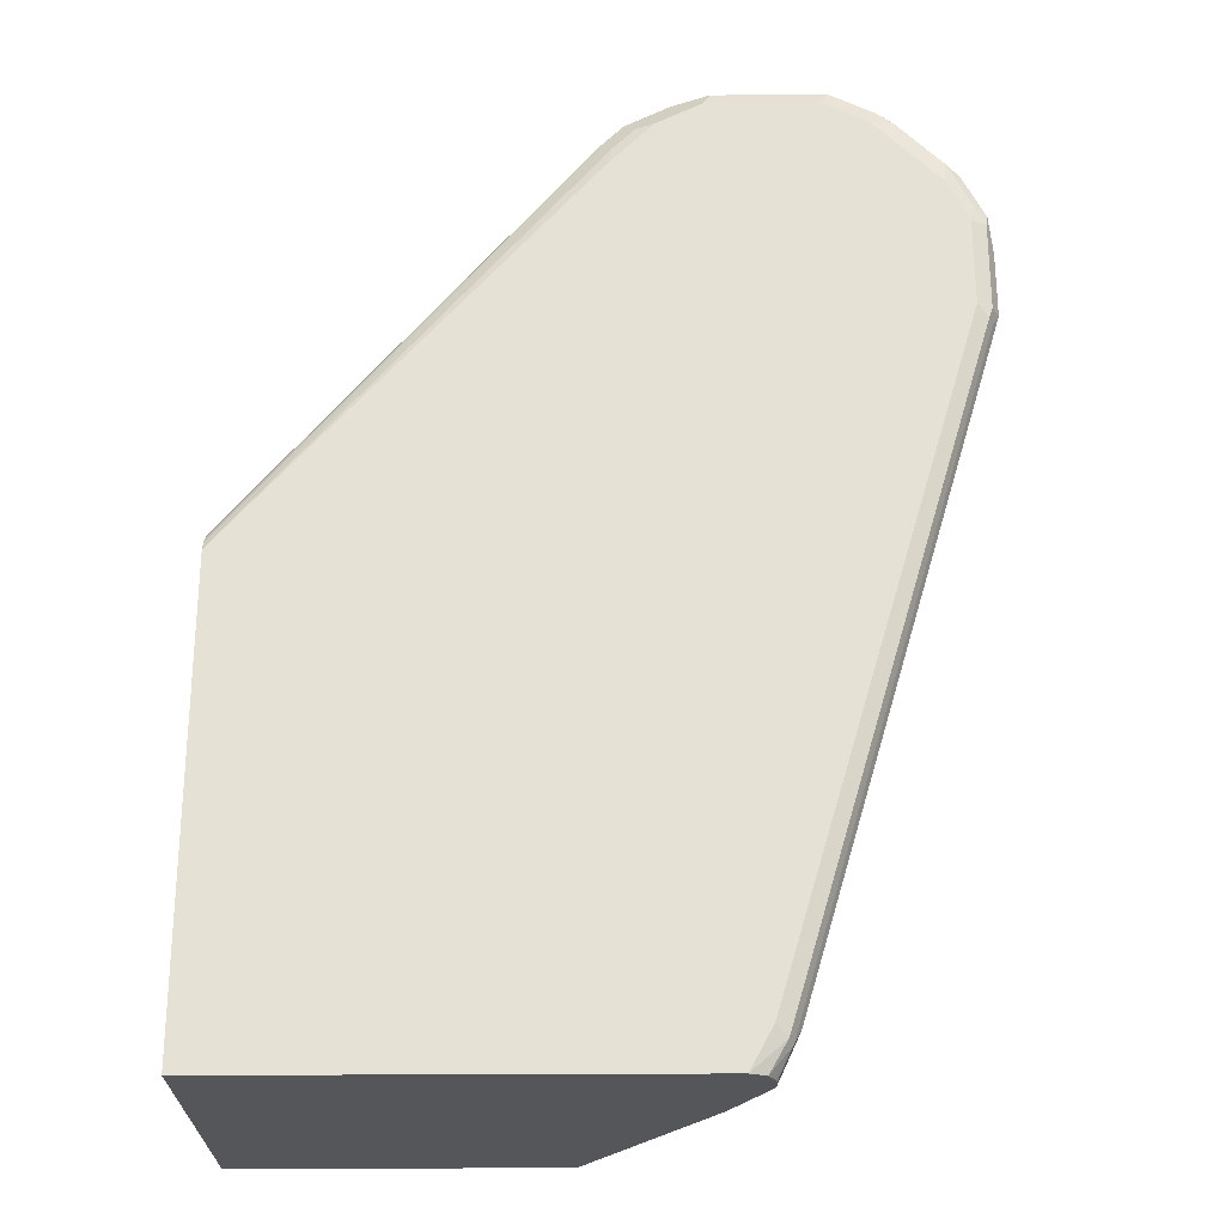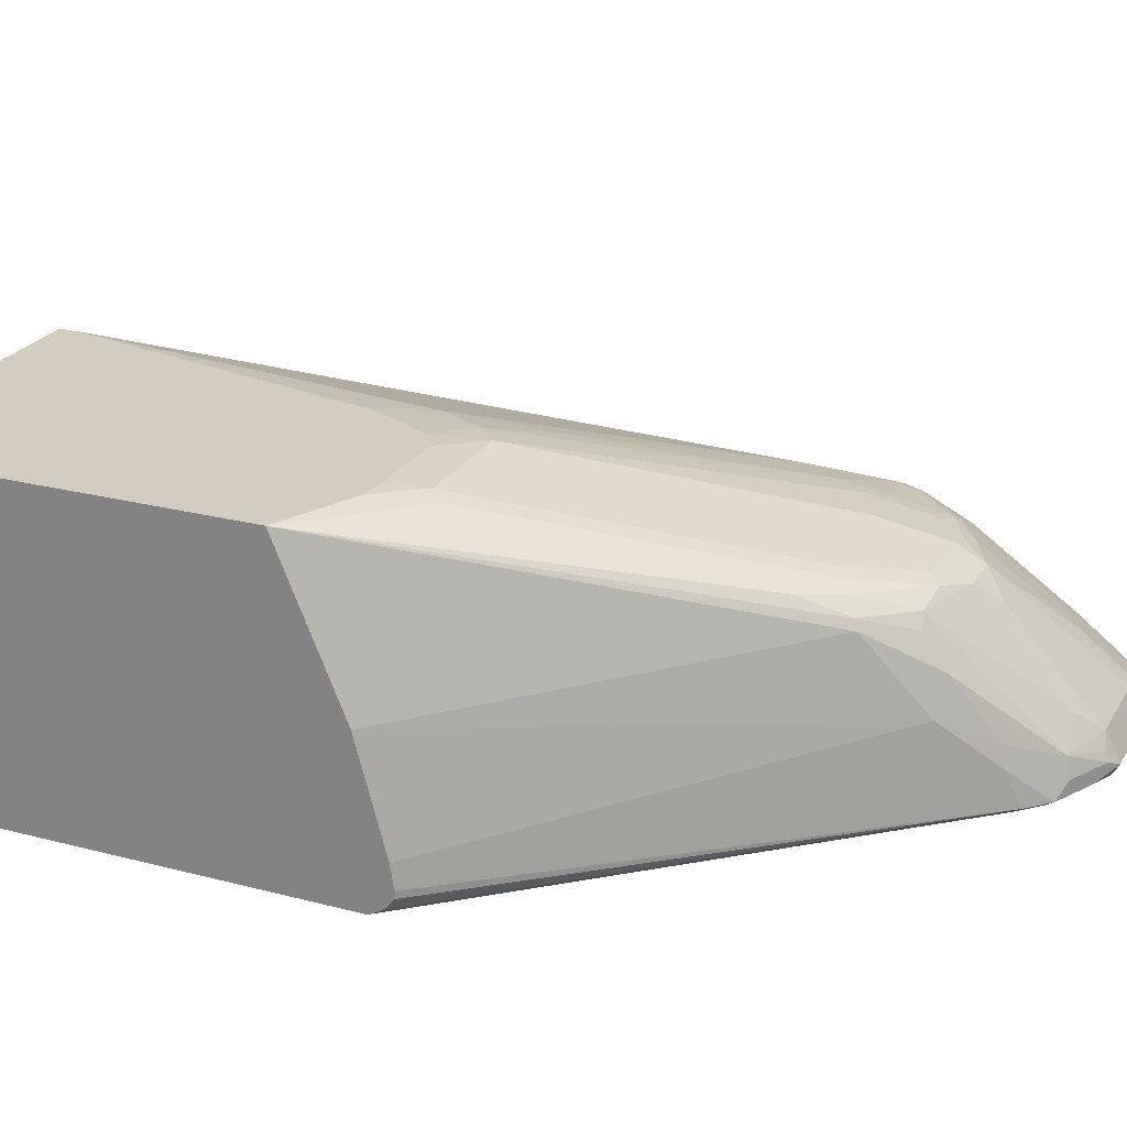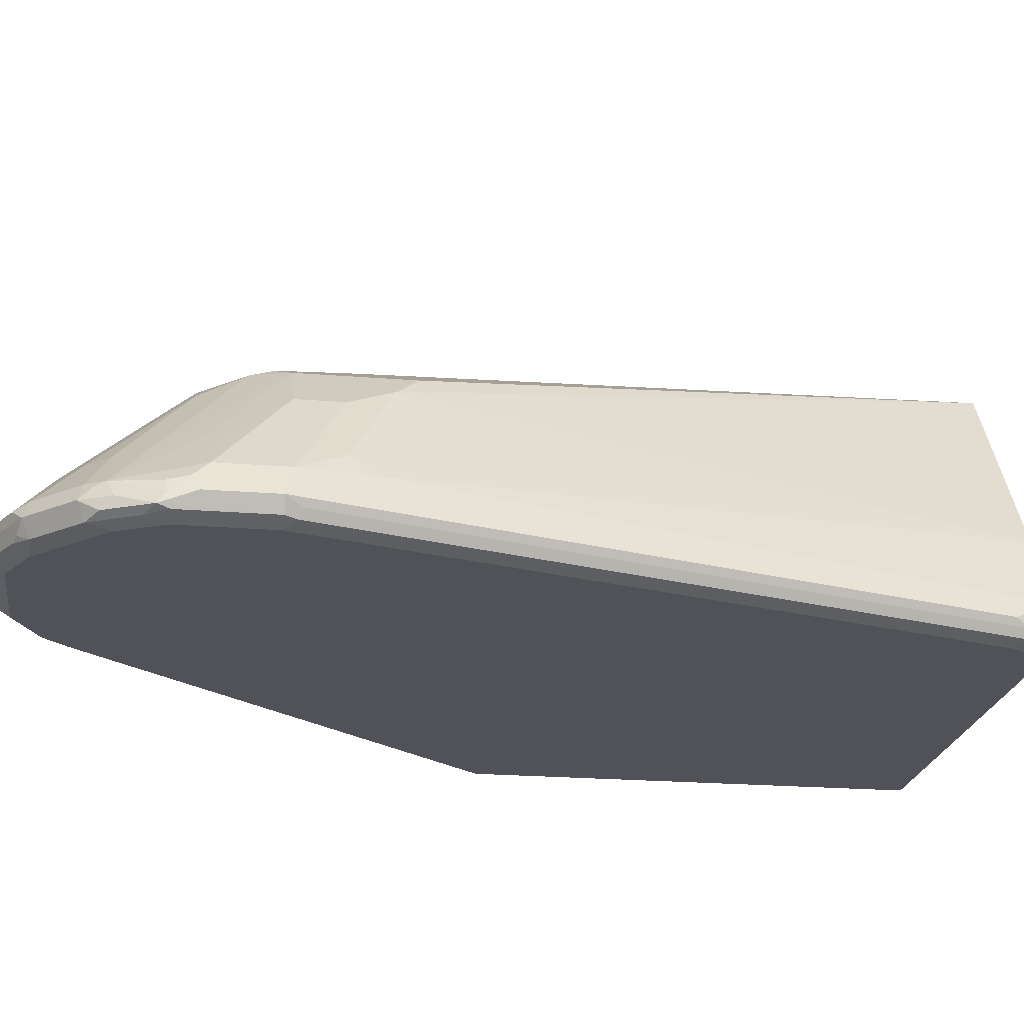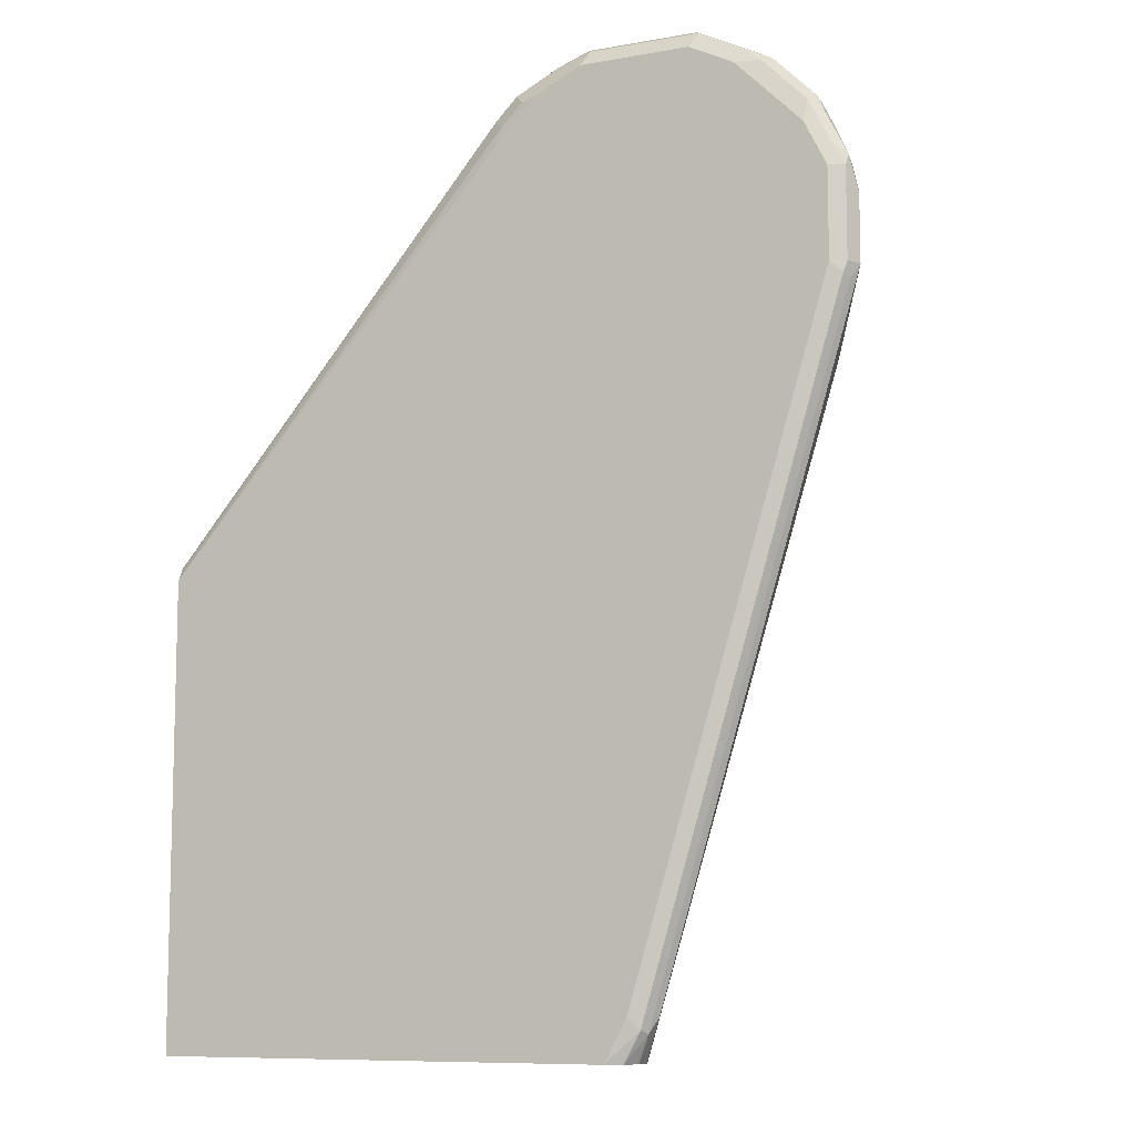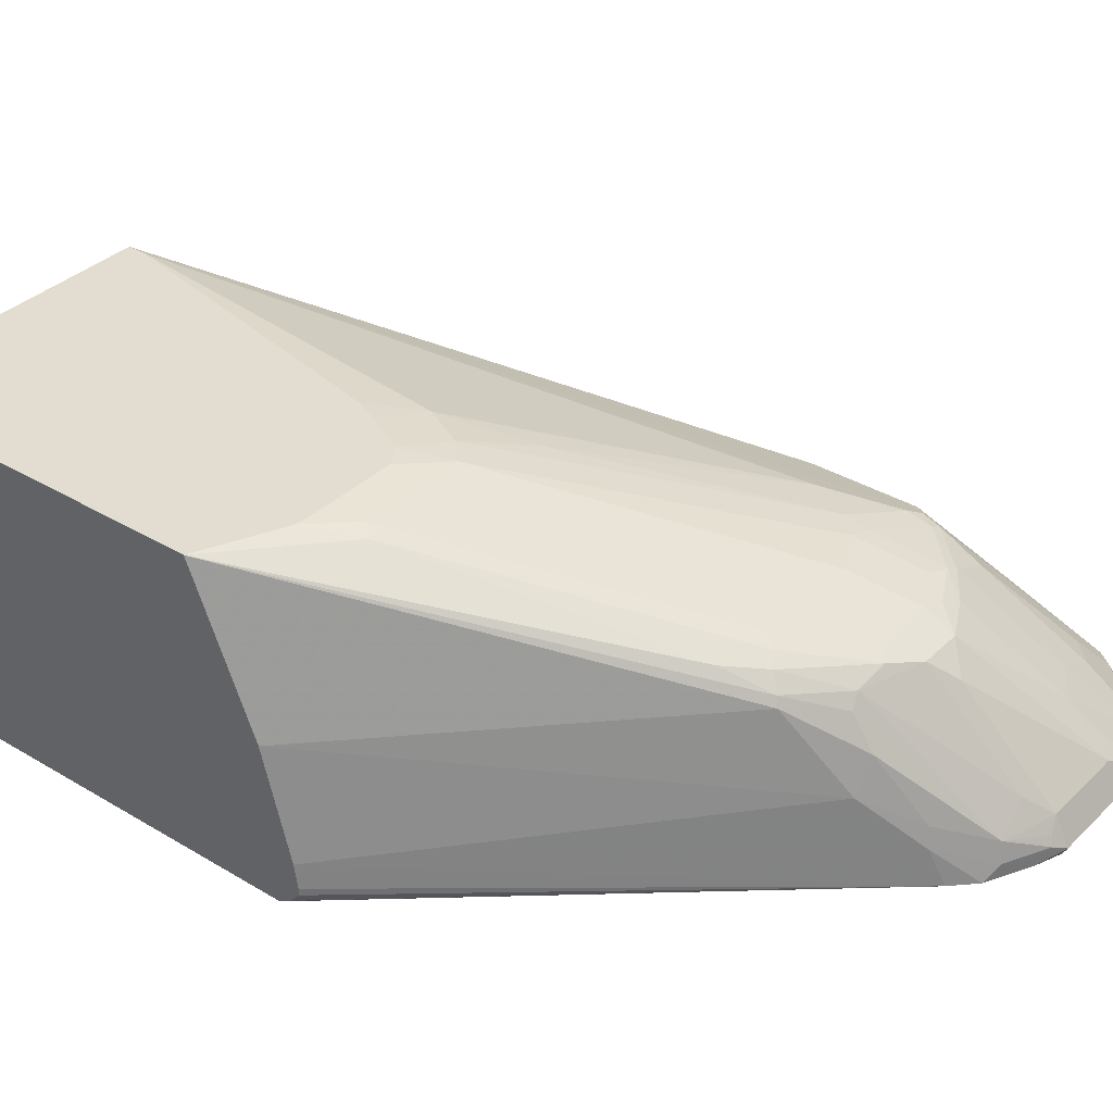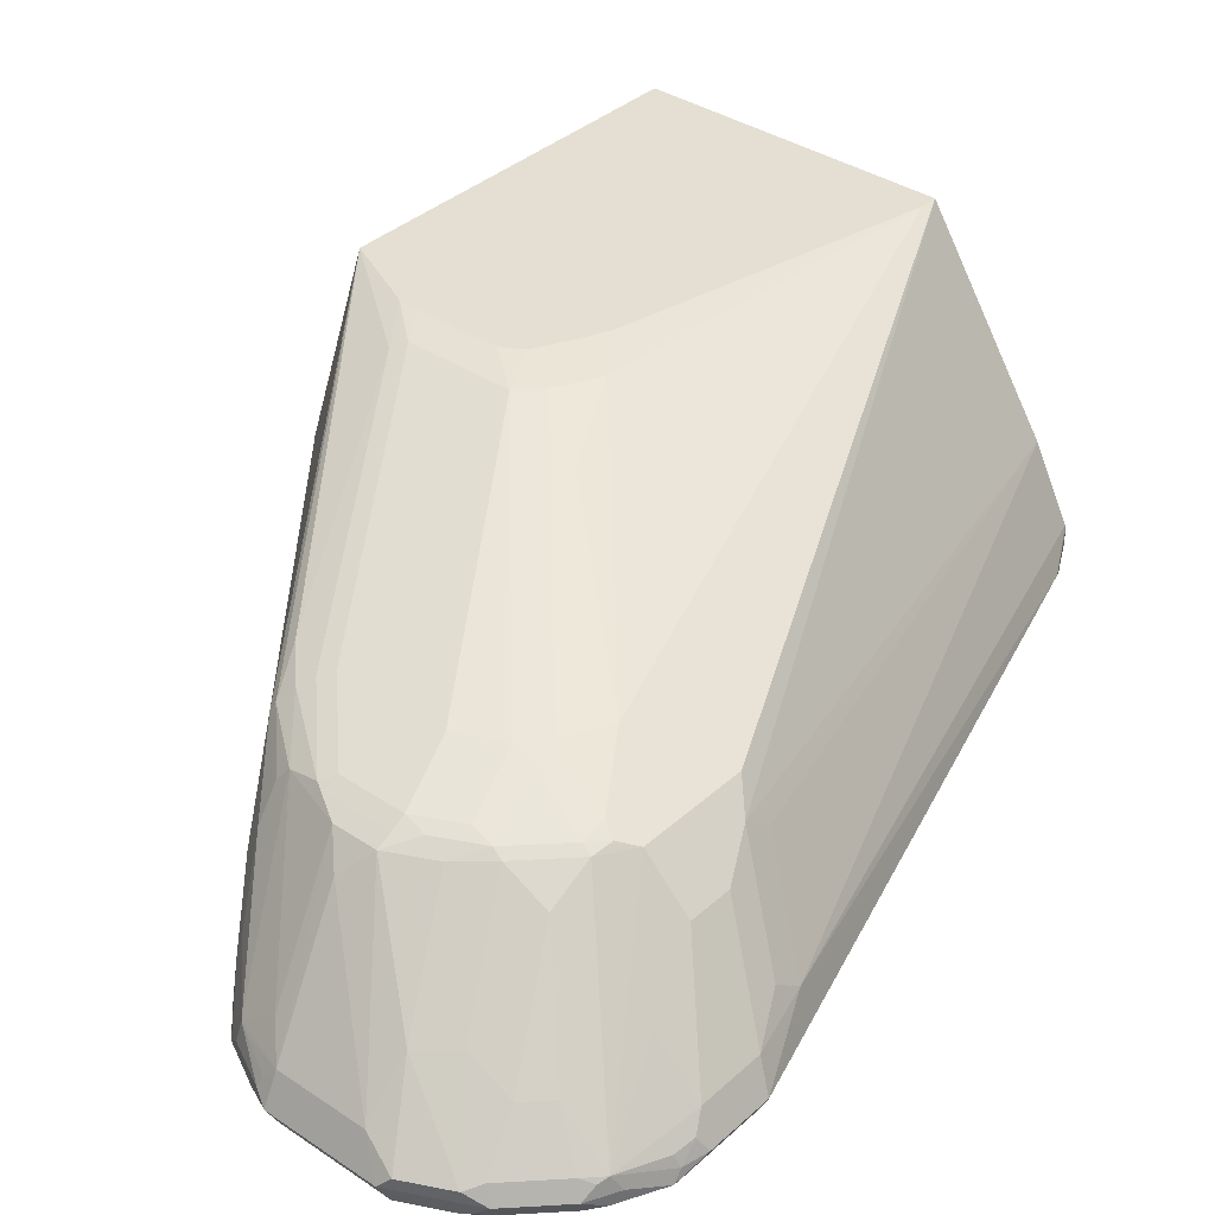
<metadata>
{"format":"obj","ext":"obj","renderer":"f3d","projection":"perspective","resolution":1024,"background":"white","views":[{"elev":-25.3,"azim":0.7,"up":"+Z"},{"elev":23.9,"azim":-66.4,"up":"+Y"},{"elev":-21.6,"azim":81.7,"up":"+Y"},{"elev":-9.3,"azim":24.9,"up":"+Z"},{"elev":35.3,"azim":-51.5,"up":"+Y"},{"elev":36.9,"azim":40.8,"up":"+Y"}]}
</metadata>
<code>
v 0.1343 -0.4971 0.3659
v 0.3595 -0.5004 0.6316
v 0.1343 -0.4925 0.3659
v 0.1343 -0.5049 0.3592
v 0.3668 -0.5077 0.6243
v 0.3741 -0.5004 0.6461
v 0.3547 -0.4761 0.6218
v 0.3304 -0.4421 0.5879
v 0.1343 -0.4766 0.3634
v 0.1343 -0.507 0.356
v 0.1343 -0.5101 0.3498
v 0.3644 -0.5101 0.6121
v 0.3935 -0.5101 0.6413
v 0.3813 -0.5077 0.6388
v 0.3862 -0.5028 0.6486
v 0.4032 -0.5004 0.6607
v 0.3838 -0.4907 0.651
v 0.3571 -0.4628 0.6194
v 0.3425 -0.419 0.5902
v 0.311 -0.3887 0.549
v 0.1343 -0.405 0.3441
v 0.1343 -0.5101 0.04579
v 0.4227 -0.5101 0.6558
v 0.3984 -0.5053 0.651
v 0.4275 -0.5053 0.6656
v 0.4227 -0.4956 0.6705
v 0.413 -0.4907 0.6656
v 0.3862 -0.4773 0.6486
v 0.3425 -0.3972 0.5757
v 0.3401 -0.4033 0.5781
v 0.328 -0.3899 0.5611
v 0.3134 -0.3826 0.5465
v 0.1343 -0.3021 0.3008
v 0.1343 -0.3021 0.04579
v 0.4372 -0.5101 0.04579
v 0.4955 -0.5101 0.6558
v 0.5004 -0.5053 0.6656
v 0.4955 -0.4956 0.6705
v 0.4227 -0.4761 0.6607
v 0.4154 -0.4846 0.6631
v 0.4081 -0.4828 0.6595
v 0.3935 -0.4791 0.6522
v 0.4081 -0.4615 0.6461
v 0.3498 -0.3887 0.5732
v 0.3207 -0.3735 0.5392
v 0.2988 -0.368 0.5174
v 0.2114 -0.3097 0.3571
v 0.1895 -0.3021 0.3264
v 0.3437 -0.3021 0.04579
v 0.4476 -0.5052 0.04579
v 0.4591 -0.5065 0.0656
v 0.4518 -0.5101 0.07288
v 0.5247 -0.5101 0.6413
v 0.5296 -0.5053 0.651
v 0.532 -0.4883 0.6522
v 0.5028 -0.4883 0.6668
v 0.4809 -0.4761 0.6607
v 0.5344 -0.4956 0.651
v 0.4081 -0.4033 0.6024
v 0.3935 -0.3887 0.5879
v 0.3716 -0.3826 0.5757
v 0.328 -0.368 0.532
v 0.2187 -0.3061 0.3498
v 0.3353 -0.3644 0.5247
v 0.2478 -0.3207 0.3935
v 0.2041 -0.3021 0.3274
v 0.4275 -0.4324 0.04579
v 0.3437 -0.3021 0.05833
v 0.515 -0.3887 0.4324
v 0.5296 -0.4033 0.447
v 0.4518 -0.4968 0.04579
v 0.4615 -0.5004 0.06322
v 0.5903 -0.5065 0.5028
v 0.583 -0.5101 0.5101
v 0.5411 -0.5065 0.6413
v 0.5684 -0.5101 0.5976
v 0.5356 -0.5028 0.6486
v 0.5441 -0.4956 0.6461
v 0.5393 -0.4846 0.6431
v 0.5028 -0.4445 0.6158
v 0.4809 -0.447 0.6316
v 0.4227 -0.3887 0.5879
v 0.3789 -0.3838 0.5781
v 0.3789 -0.379 0.5684
v 0.2915 -0.3061 0.3498
v 0.2624 -0.3021 0.3274
v 0.4522 -0.4805 0.04579
v 0.532 -0.4154 0.4299
v 0.5757 -0.4737 0.4591
v 0.2982 -0.3021 0.273
v 0.3207 -0.3061 0.3061
v 0.4664 -0.3644 0.4664
v 0.4955 -0.379 0.5101
v 0.5052 -0.3838 0.515
v 0.515 -0.3887 0.5052
v 0.5296 -0.4033 0.5052
v 0.5441 -0.4178 0.4761
v 0.5733 -0.4615 0.4761
v 0.4529 -0.4945 0.04579
v 0.4664 -0.4956 0.07288
v 0.5927 -0.5004 0.5004
v 0.5975 -0.4956 0.5101
v 0.5927 -0.5053 0.5101
v 0.5927 -0.5053 0.5684
v 0.583 -0.5101 0.5684
v 0.5587 -0.4956 0.6316
v 0.5702 -0.5065 0.6121
v 0.5684 -0.4846 0.614
v 0.532 -0.4591 0.6158
v 0.5174 -0.43 0.5866
v 0.4882 -0.4154 0.5866
v 0.4518 -0.3887 0.5732
v 0.4372 -0.3826 0.5702
v 0.4227 -0.3838 0.5781
v 0.4227 -0.379 0.5684
v 0.3061 -0.3061 0.3353
v 0.2767 -0.3021 0.3184
v 0.2764 -0.3021 0.3187
v 0.4081 -0.3644 0.5247
v 0.4372 -0.3644 0.5101
v 0.4518 -0.3644 0.4955
v 0.4529 -0.483 0.04579
v 0.5878 -0.4761 0.5052
v 0.2909 -0.3021 0.2902
v 0.3498 -0.3207 0.3644
v 0.4955 -0.3826 0.5265
v 0.5028 -0.3863 0.5283
v 0.5781 -0.4858 0.6024
v 0.5587 -0.447 0.549
v 0.5733 -0.4615 0.549
v 0.5441 -0.4178 0.5052
v 0.5927 -0.4858 0.515
v 0.5975 -0.4956 0.5539
v 0.5939 -0.5028 0.5757
v 0.5848 -0.5065 0.583
v 0.5733 -0.4956 0.617
v 0.5794 -0.5028 0.6049
v 0.5757 -0.4883 0.6085
v 0.5466 -0.4591 0.6012
v 0.5028 -0.4008 0.5575
v 0.4737 -0.3863 0.5575
v 0.4664 -0.3826 0.5556
v 0.4518 -0.379 0.5539
v 0.4518 -0.368 0.5119
v 0.5878 -0.4761 0.549
v 0.4882 -0.3863 0.5429
v 0.5781 -0.4956 0.6073
v 0.583 -0.4956 0.5976
v 0.5939 -0.4956 0.5702
v 0.5903 -0.4883 0.5721
v 0.5927 -0.4858 0.5587
f 82 142 113
f 82 112 142
f 81 112 82
f 81 111 112
f 80 111 81
f 80 110 111
f 79 106 108
f 79 109 80
f 79 108 109
f 78 106 79
f 76 135 107
f 76 105 135
f 75 107 106
f 80 109 110
f 82 113 114
f 91 125 92
f 83 115 84
f 91 116 125
f 91 124 116
f 90 124 91
f 89 102 100
f 89 123 102
f 89 98 123
f 88 98 89
f 87 89 100
f 87 100 122
f 85 121 116
f 85 120 121
f 85 119 120
f 85 118 86
f 85 117 118
f 85 116 117
f 83 114 115
f 75 76 107
f 69 95 96
f 75 106 78
f 68 90 91
f 67 89 87
f 67 88 89
f 67 70 88
f 63 86 66
f 63 85 86
f 63 119 85
f 63 115 119
f 63 84 115
f 60 83 61
f 63 65 64
f 61 64 62
f 61 84 64
f 61 83 84
f 92 121 93
f 68 91 92
f 75 78 77
f 68 92 93
f 68 94 95
f 73 105 74
f 73 104 105
f 73 103 104
f 73 102 103
f 73 101 102
f 72 101 73
f 72 102 101
f 72 100 102
f 72 99 100
f 71 99 72
f 70 98 88
f 70 97 98
f 70 131 97
f 70 96 131
f 69 96 70
f 68 93 94
f 92 125 121
f 113 142 143
f 93 126 94
f 128 136 147
f 128 138 136
f 127 140 128
f 127 146 140
f 126 146 127
f 126 141 146
f 126 142 141
f 126 144 142
f 123 151 132
f 123 145 151
f 121 144 126
f 120 144 121
f 120 143 144
f 119 143 120
f 116 121 125
f 128 147 148
f 116 124 117
f 128 148 149
f 128 150 145
f 149 151 150
f 60 114 83
f 145 150 151
f 142 144 143
f 140 146 141
f 136 137 147
f 134 147 137
f 134 148 147
f 134 149 148
f 133 149 134
f 133 151 149
f 130 145 131
f 128 140 139
f 128 130 129
f 128 145 130
f 128 149 150
f 93 121 126
f 115 143 119
f 113 143 115
f 102 133 134
f 102 151 133
f 102 132 151
f 102 123 132
f 99 122 100
f 97 123 98
f 97 145 123
f 97 131 145
f 96 130 131
f 95 130 96
f 95 129 130
f 95 128 129
f 95 127 128
f 94 127 95
f 94 126 127
f 102 134 103
f 113 115 114
f 103 134 104
f 104 135 105
f 112 141 142
f 111 141 112
f 110 141 111
f 110 140 141
f 110 139 140
f 109 139 110
f 108 139 109
f 108 128 139
f 108 138 128
f 108 136 138
f 107 137 136
f 107 134 137
f 107 135 134
f 106 136 108
f 106 107 136
f 104 134 135
f 60 82 114
f 63 64 84
f 58 77 78
f 17 26 27
f 16 26 17
f 16 25 26
f 16 24 25
f 15 24 16
f 14 24 15
f 17 27 28
f 13 24 14
f 13 23 25
f 11 13 12
f 11 23 13
f 11 36 23
f 11 53 36
f 11 76 53
f 13 25 24
f 18 28 19
f 19 28 29
f 19 29 30
f 23 37 25
f 23 36 37
f 22 50 35
f 22 71 50
f 22 99 71
f 22 122 99
f 22 87 122
f 22 67 87
f 22 49 67
f 22 34 49
f 20 33 21
f 20 32 33
f 20 31 32
f 19 31 20
f 19 30 31
f 11 105 76
f 11 74 105
f 11 52 74
f 11 35 52
f 2 7 8
f 2 6 7
f 2 14 6
f 2 5 14
f 1 4 2
f 1 10 4
f 1 11 10
f 1 22 11
f 1 34 22
f 1 33 34
f 1 21 33
f 1 9 21
f 1 3 9
f 1 2 3
f 59 82 60
f 2 8 9
f 25 37 38
f 2 9 3
f 2 10 11
f 8 21 9
f 8 20 21
f 8 19 20
f 8 18 19
f 7 18 8
f 7 28 18
f 7 17 28
f 6 17 7
f 6 16 17
f 6 15 16
f 6 14 15
f 5 11 12
f 5 13 14
f 5 12 13
f 2 11 5
f 2 4 10
f 25 38 26
f 11 22 35
f 26 57 39
f 49 95 69
f 49 68 95
f 48 63 66
f 47 65 63
f 47 64 65
f 47 62 64
f 47 63 48
f 45 47 46
f 45 62 47
f 45 61 62
f 44 61 45
f 44 60 61
f 43 60 44
f 39 60 43
f 39 59 60
f 49 69 70
f 39 57 59
f 50 71 72
f 51 72 73
f 57 82 59
f 26 38 57
f 57 81 82
f 56 81 57
f 55 81 56
f 55 80 81
f 55 79 80
f 55 78 79
f 55 58 78
f 54 77 58
f 54 75 77
f 53 76 75
f 53 75 54
f 52 73 74
f 51 73 52
f 50 72 51
f 39 41 40
f 49 70 67
f 38 58 55
f 33 47 48
f 32 46 33
f 32 45 46
f 32 44 45
f 31 44 32
f 29 44 31
f 28 44 29
f 33 48 66
f 28 43 44
f 28 42 39
f 27 39 40
f 27 42 28
f 27 41 42
f 39 42 41
f 27 40 41
f 26 39 27
f 28 39 43
f 33 66 86
f 29 31 30
f 33 86 118
f 38 54 58
f 38 56 57
f 38 55 56
f 37 54 38
f 36 54 37
f 35 51 52
f 35 50 51
f 36 53 54
f 33 49 34
f 33 68 49
f 33 90 68
f 33 124 90
f 33 117 124
f 33 118 117
f 33 46 47

</code>
